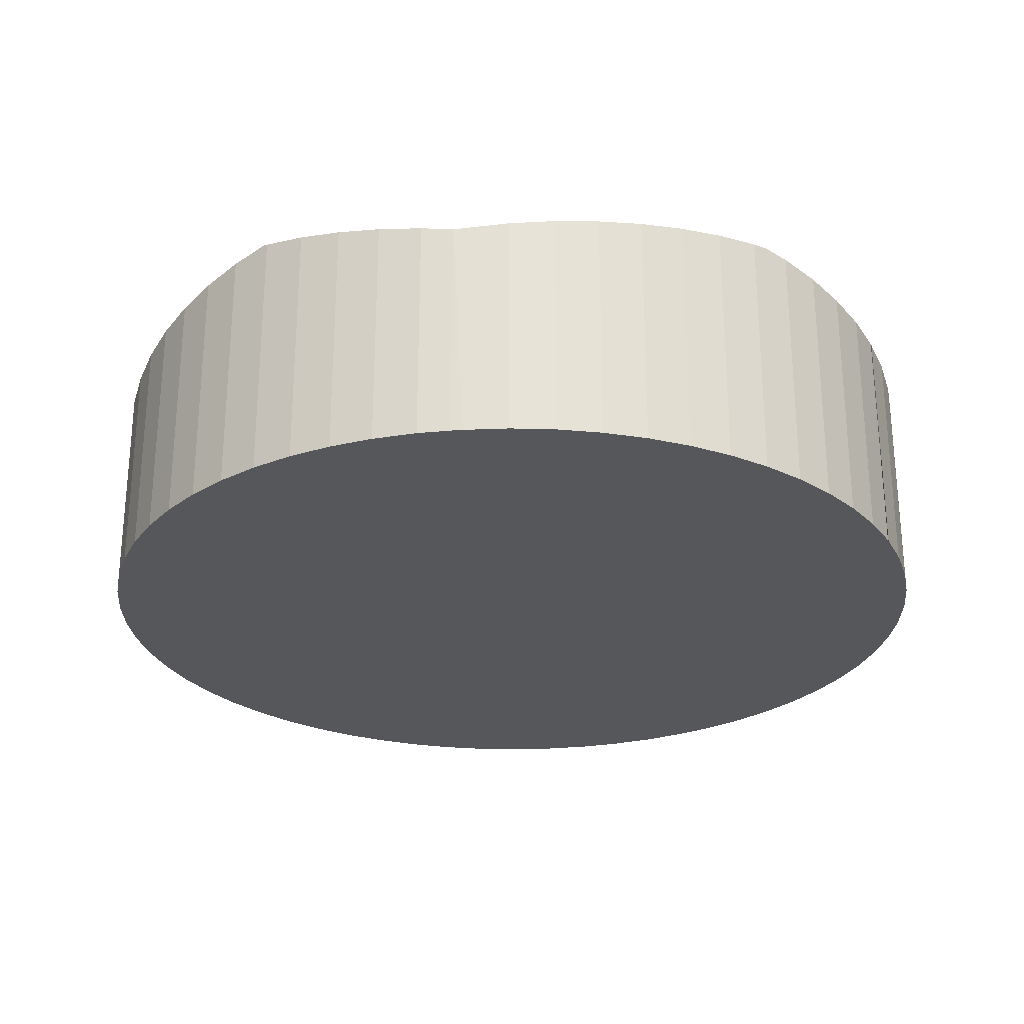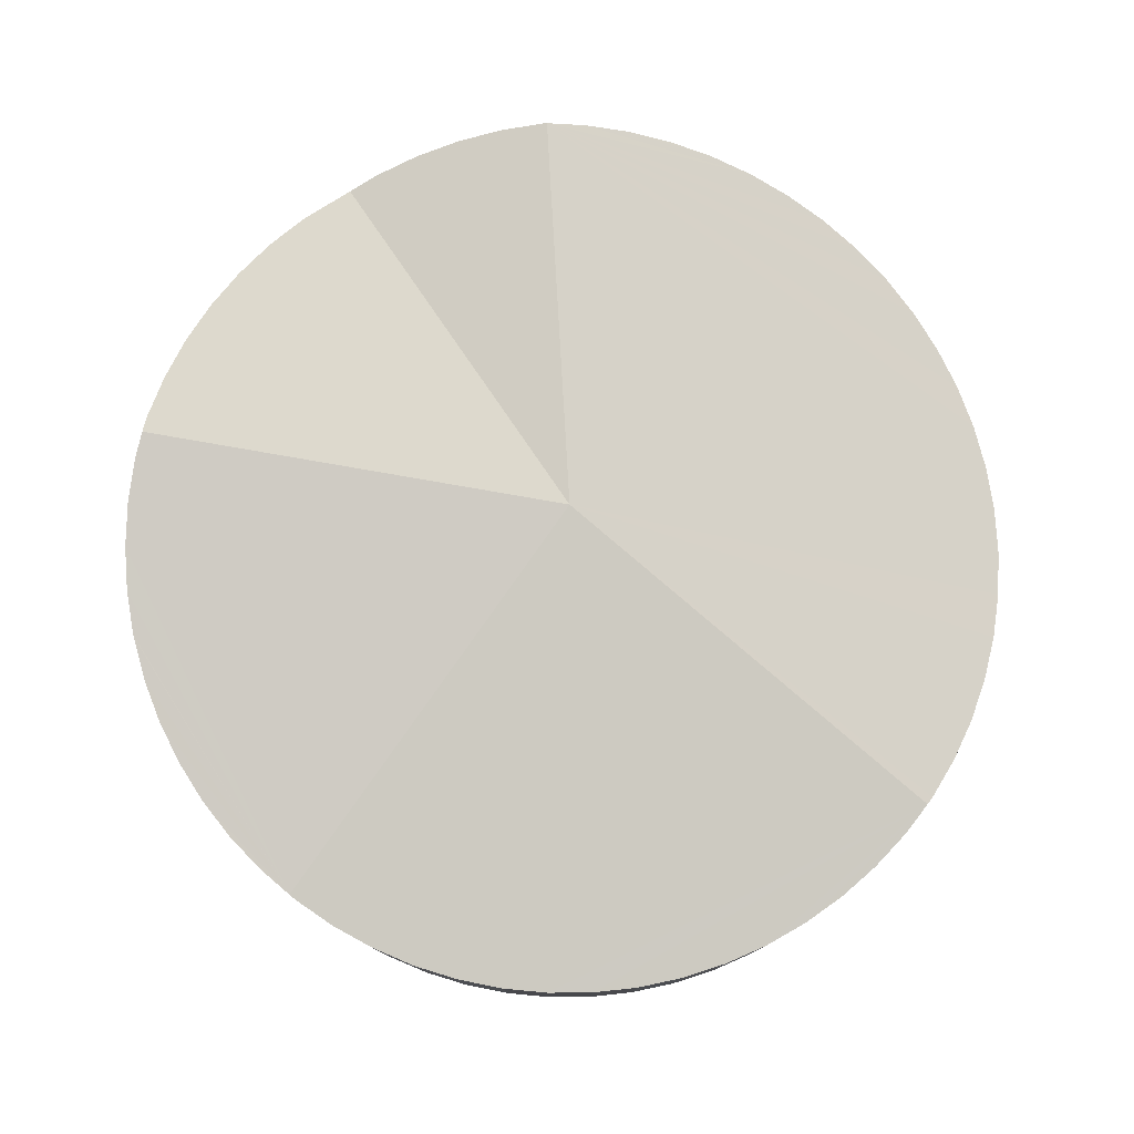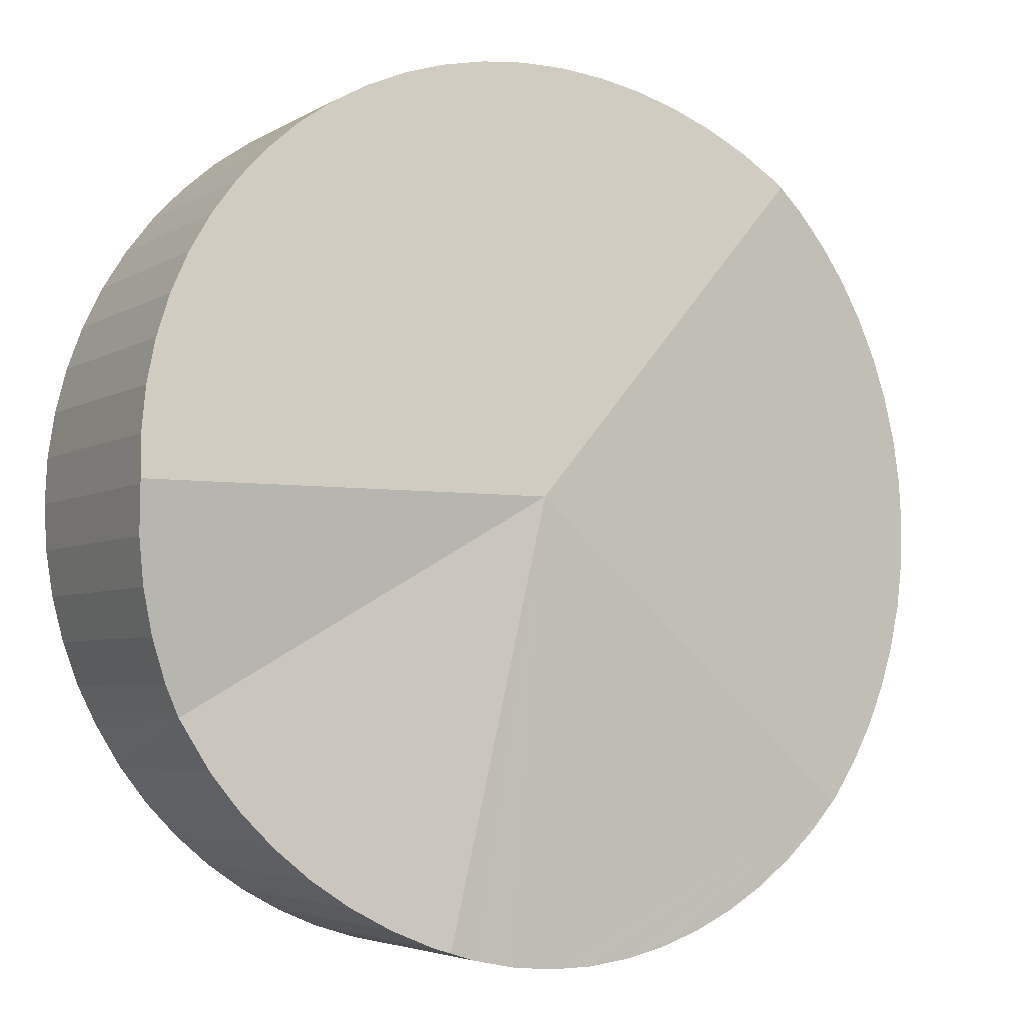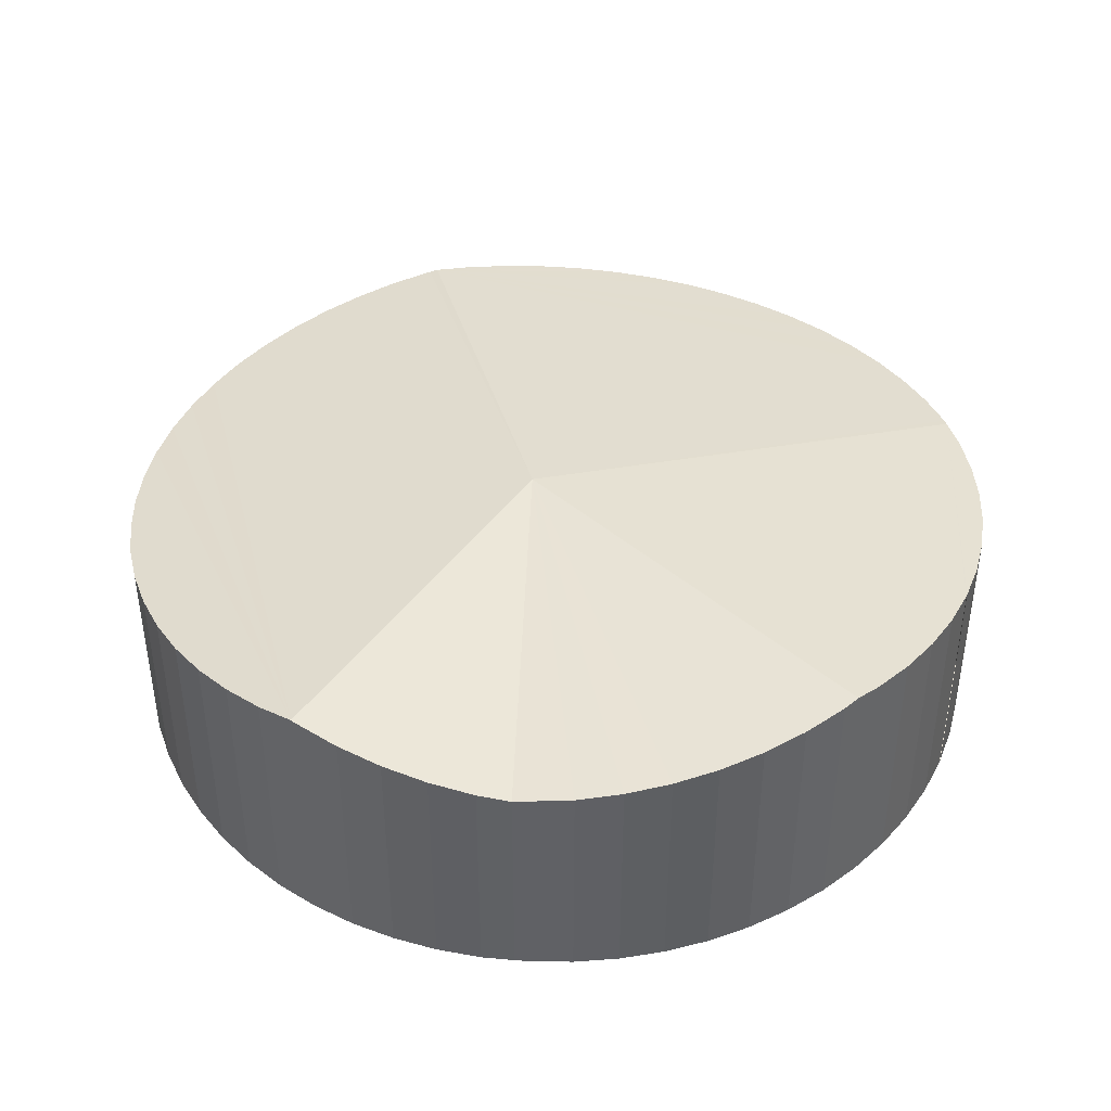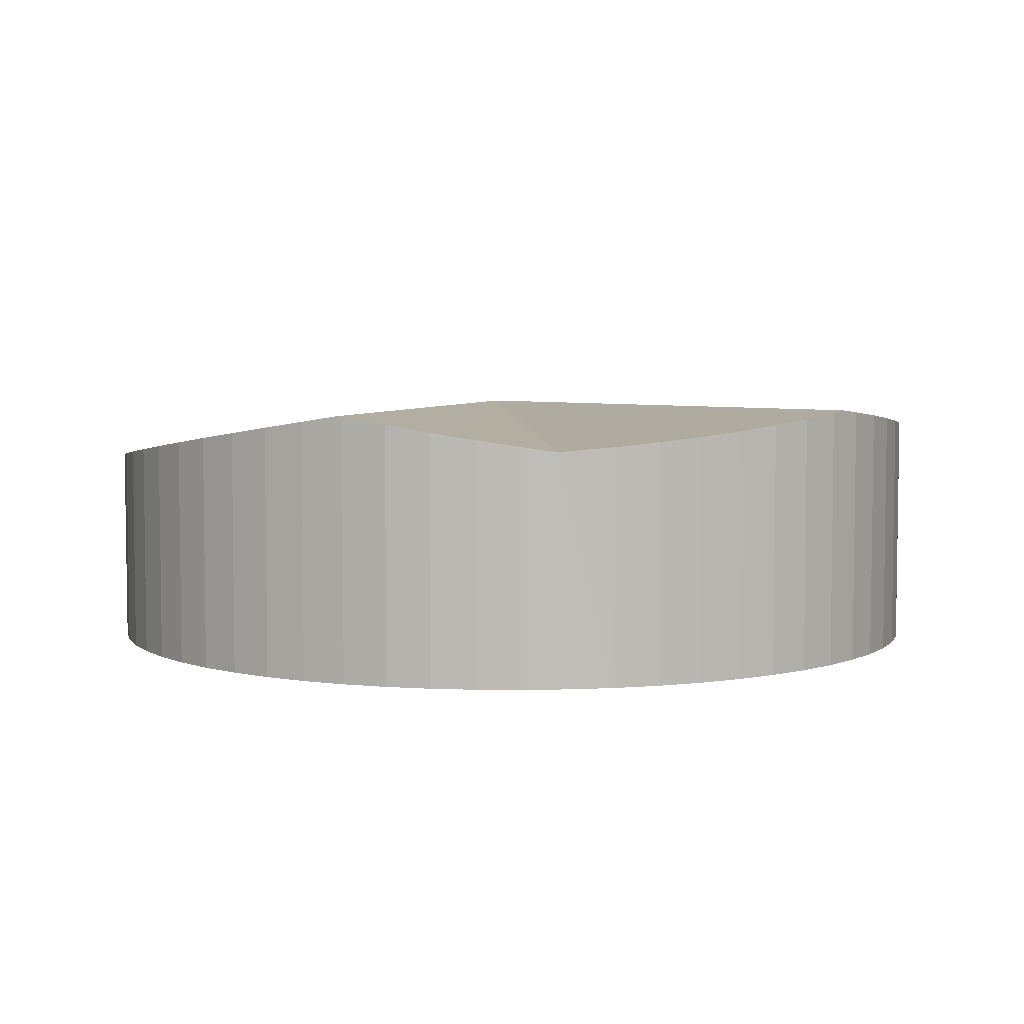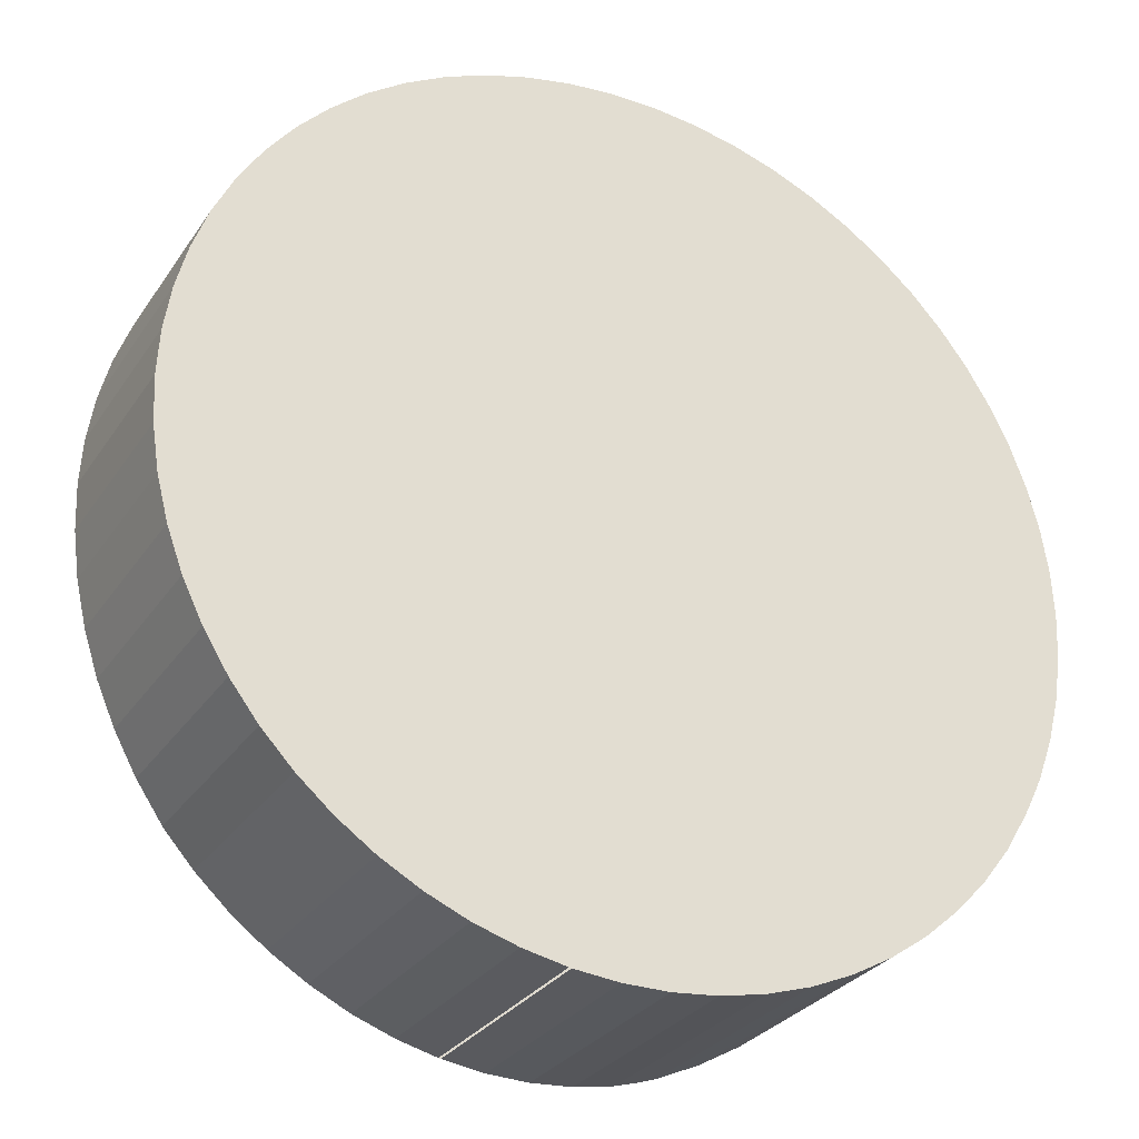
<metadata>
{"format":"obj","ext":"obj","renderer":"f3d","projection":"perspective","resolution":1024,"background":"white","views":[{"elev":-26.4,"azim":125.1,"up":"+Y"},{"elev":78.4,"azim":-93.3,"up":"+Y"},{"elev":-4.3,"azim":151.0,"up":"+Z"},{"elev":42.1,"azim":122.6,"up":"+Y"},{"elev":5.3,"azim":111.8,"up":"+Y"},{"elev":-29.2,"azim":-27.5,"up":"+Z"}]}
</metadata>
<code>
v  7.46 2.161 -2.34
v  4.436 2.426 0.044
v  7.728 2.121 -1.888
v  7.206 2.197 -2.669
v  6.92 2.235 -2.969
v  5.362 2.426 -3.891
v  6.605 2.276 -3.24
v  6.264 2.319 -3.477
v  5.901 2.363 -3.678
v  5.52 2.408 -3.842
v  5.124 2.398 -3.966
v  4.717 2.353 -4.05
v  4.305 2.307 -4.092
v  1.033 1.99 -2.716
v  3.889 2.263 -4.092
v  3.484 2.22 -4.051
v  3.462 2.218 -4.047
v  3.07 2.178 -3.966
v  2.674 2.138 -3.842
v  2.293 2.101 -3.678
v  1.93 2.067 -3.477
v  1.589 2.037 -3.24
v  1.274 2.01 -2.969
v  0.988 1.982 -2.669
v  0.734 1.938 -2.34
v  0.515 1.898 -1.988
v  0.332 1.863 -1.616
v  1.526 1.93 3.186
v  0.188 1.833 -1.227
v  0.084 1.809 -0.825
v  0.021 1.79 -0.415
v  0 1.778 1.089e-16
v  0.021 1.772 0.414
v  0.084 1.772 0.825
v  0.188 1.778 1.226
v  0.332 1.79 1.616
v  0.515 1.809 1.988
v  0.734 1.833 2.34
v  0.988 1.863 2.668
v  1.274 1.898 2.969
v  1.589 1.921 3.24
v  1.93 1.884 3.477
v  2.293 1.852 3.678
v  2.674 1.826 3.842
v  3.07 1.807 3.966
v  3.477 1.793 4.05
v  8.192 2.426 0.044
v  3.889 1.787 4.092
v  4.304 1.787 4.092
v  4.717 1.793 4.05
v  5.124 1.807 3.966
v  5.52 1.826 3.842
v  5.901 1.852 3.678
v  6.264 1.884 3.477
v  6.605 1.921 3.24
v  6.92 1.964 2.969
v  7.205 2.011 2.669
v  7.459 2.063 2.34
v  7.679 2.119 1.988
v  8.173 2.367 0.415
v  7.862 2.178 1.616
v  8.11 2.303 0.825
v  8.006 2.239 1.227
v  8.194 2.419 1.481e-16
v  8.173 2.354 -0.415
v  8.11 2.289 -0.825
v  8.006 2.225 -1.227
v  7.862 2.164 -1.616
v  6.605 1.984e-16 -3.24
v  6.92 1.818e-16 -2.969
v  6.264 2.129e-16 -3.477
v  5.901 2.252e-16 -3.678
v  5.52 2.353e-16 -3.842
v  7.206 1.634e-16 -2.669
v  7.46 1.433e-16 -2.34
v  7.676 1.216e-16 -1.986
v  7.862 9.895e-17 -1.616
v  7.728 1.156e-16 -1.888
v  5.124 2.428e-16 -3.966
v  5.362 2.383e-16 -3.891
v  4.717 2.48e-16 -4.05
v  4.305 2.506e-16 -4.092
v  3.889 2.506e-16 -4.092
v  3.484 2.481e-16 -4.051
v  3.462 2.478e-16 -4.047
v  3.07 2.428e-16 -3.966
v  2.674 2.353e-16 -3.842
v  2.293 2.252e-16 -3.678
v  1.93 2.129e-16 -3.477
v  1.589 1.984e-16 -3.24
v  1.274 1.818e-16 -2.969
v  0.988 1.634e-16 -2.669
v  1.033 1.663e-16 -2.716
v  0.734 1.433e-16 -2.34
v  0.515 1.217e-16 -1.988
v  0.332 9.895e-17 -1.616
v  0.188 7.513e-17 -1.227
v  0.084 5.052e-17 -0.825
v  0.021 2.541e-17 -0.415
v  0 0 0
v  0.021 -2.535e-17 0.414
v  0.084 -5.052e-17 0.825
v  0.188 -7.507e-17 1.226
v  0.332 -9.895e-17 1.616
v  0.515 -1.217e-16 1.988
v  0.734 -1.433e-16 2.34
v  0.988 -1.634e-16 2.668
v  1.274 -1.818e-16 2.969
v  1.589 -1.984e-16 3.24
v  1.526 -1.951e-16 3.186
v  1.93 -2.129e-16 3.477
v  2.293 -2.252e-16 3.678
v  2.674 -2.353e-16 3.842
v  3.07 -2.428e-16 3.966
v  3.477 -2.48e-16 4.05
v  3.889 -2.506e-16 4.092
v  4.304 -2.506e-16 4.092
v  4.717 -2.48e-16 4.05
v  5.124 -2.428e-16 3.966
v  5.52 -2.353e-16 3.842
v  5.901 -2.252e-16 3.678
v  6.264 -2.129e-16 3.477
v  6.605 -1.984e-16 3.24
v  6.92 -1.818e-16 2.969
v  7.205 -1.634e-16 2.669
v  7.459 -1.433e-16 2.34
v  7.679 -1.217e-16 1.988
v  7.862 -9.895e-17 1.616
v  8.006 -7.513e-17 1.227
v  8.11 -5.052e-17 0.825
v  8.173 -2.541e-17 0.415
v  8.194 0 0
v  8.192 -2.694e-18 0.044
v  8.173 2.541e-17 -0.415
v  8.11 5.052e-17 -0.825
v  8.006 7.513e-17 -1.227
g defaultobject
f 1 2 3
f 2 1 4
f 2 4 5
f 2 5 6
f 6 5 7
f 6 7 8
f 6 8 9
f 6 9 10
f 11 2 6
f 2 11 12
f 2 12 13
f 2 13 14
f 14 13 15
f 14 15 16
f 14 16 17
f 14 17 18
f 14 18 19
f 14 19 20
f 14 20 21
f 14 21 22
f 14 22 23
f 24 2 14
f 2 24 25
f 2 25 26
f 2 26 27
f 2 27 28
f 28 27 29
f 28 29 30
f 28 30 31
f 28 31 32
f 28 32 33
f 28 33 34
f 28 34 35
f 28 35 36
f 28 36 37
f 28 37 38
f 28 38 39
f 28 39 40
f 41 2 28
f 2 41 42
f 2 42 43
f 2 43 44
f 2 44 45
f 2 45 46
f 2 46 47
f 47 46 48
f 47 48 49
f 47 49 50
f 47 50 51
f 47 51 52
f 47 52 53
f 47 53 54
f 47 54 55
f 47 55 56
f 47 56 57
f 47 57 58
f 47 58 59
f 47 59 60
f 60 59 61
f 60 61 62
f 62 61 63
f 64 2 47
f 2 64 65
f 2 65 66
f 2 66 3
f 3 66 67
f 3 67 68
f 5 69 7
f 69 5 70
f 7 71 8
f 71 7 69
f 8 72 9
f 72 8 71
f 9 73 10
f 73 9 72
f 1 74 4
f 74 1 75
f 3 75 1
f 75 3 76
f 4 70 5
f 70 4 74
f 77 3 68
f 3 77 78
f 76 3 78
f 10 11 6
f 11 10 73
f 11 73 79
f 79 73 80
f 79 12 11
f 12 79 81
f 81 13 12
f 13 81 82
f 82 15 13
f 15 82 83
f 83 16 15
f 16 83 84
f 85 18 17
f 18 85 86
f 86 19 18
f 19 86 87
f 87 20 19
f 20 87 88
f 88 21 20
f 21 88 89
f 89 22 21
f 22 89 90
f 90 23 22
f 23 90 91
f 91 14 23
f 14 91 24
f 24 91 92
f 92 91 93
f 92 25 24
f 25 92 94
f 94 26 25
f 26 94 95
f 95 27 26
f 27 95 96
f 96 29 27
f 29 96 97
f 97 30 29
f 30 97 98
f 98 31 30
f 31 98 99
f 99 32 31
f 32 99 100
f 100 33 32
f 33 100 101
f 101 34 33
f 34 101 102
f 34 103 35
f 103 34 102
f 35 104 36
f 104 35 103
f 36 105 37
f 105 36 104
f 37 106 38
f 106 37 105
f 38 107 39
f 107 38 106
f 39 108 40
f 108 39 107
f 108 28 40
f 28 108 41
f 41 108 109
f 109 108 110
f 109 42 41
f 42 109 111
f 111 43 42
f 43 111 112
f 112 44 43
f 44 112 113
f 113 45 44
f 45 113 114
f 114 46 45
f 46 114 115
f 115 48 46
f 48 115 116
f 116 49 48
f 49 116 117
f 49 118 50
f 118 49 117
f 50 119 51
f 119 50 118
f 51 120 52
f 120 51 119
f 52 121 53
f 121 52 120
f 53 122 54
f 122 53 121
f 54 123 55
f 123 54 122
f 55 124 56
f 124 55 123
f 56 125 57
f 125 56 124
f 57 126 58
f 126 57 125
f 58 127 59
f 127 58 126
f 59 128 61
f 128 59 127
f 61 129 63
f 129 61 128
f 63 130 62
f 130 63 129
f 62 131 60
f 131 62 130
f 60 64 47
f 64 60 131
f 64 131 132
f 132 131 133
f 132 65 64
f 65 132 134
f 134 66 65
f 66 134 135
f 135 67 66
f 67 135 136
f 136 68 67
f 68 136 77
f 114 116 115
f 116 114 117
f 117 114 113
f 117 113 118
f 118 113 112
f 118 112 119
f 119 112 111
f 119 111 109
f 119 109 120
f 120 109 110
f 120 110 121
f 121 110 108
f 121 108 122
f 122 108 107
f 122 107 123
f 123 107 106
f 123 106 124
f 124 106 105
f 124 105 104
f 124 104 125
f 125 104 126
f 126 104 103
f 126 103 127
f 127 103 102
f 127 102 101
f 127 101 128
f 128 101 129
f 129 101 100
f 129 100 130
f 130 100 99
f 130 99 131
f 131 99 98
f 131 98 133
f 133 98 97
f 133 97 132
f 132 97 134
f 134 97 96
f 134 96 95
f 134 95 135
f 135 95 94
f 135 94 136
f 136 94 92
f 136 92 77
f 77 92 93
f 77 93 78
f 78 93 91
f 78 91 76
f 76 91 75
f 75 91 90
f 75 90 74
f 74 90 89
f 74 89 88
f 74 88 70
f 70 88 69
f 69 88 87
f 69 87 86
f 69 86 71
f 71 86 85
f 71 85 72
f 72 85 84
f 72 84 73
f 73 84 83
f 73 83 80
f 80 83 82
f 80 82 79
f 79 82 81

</code>
